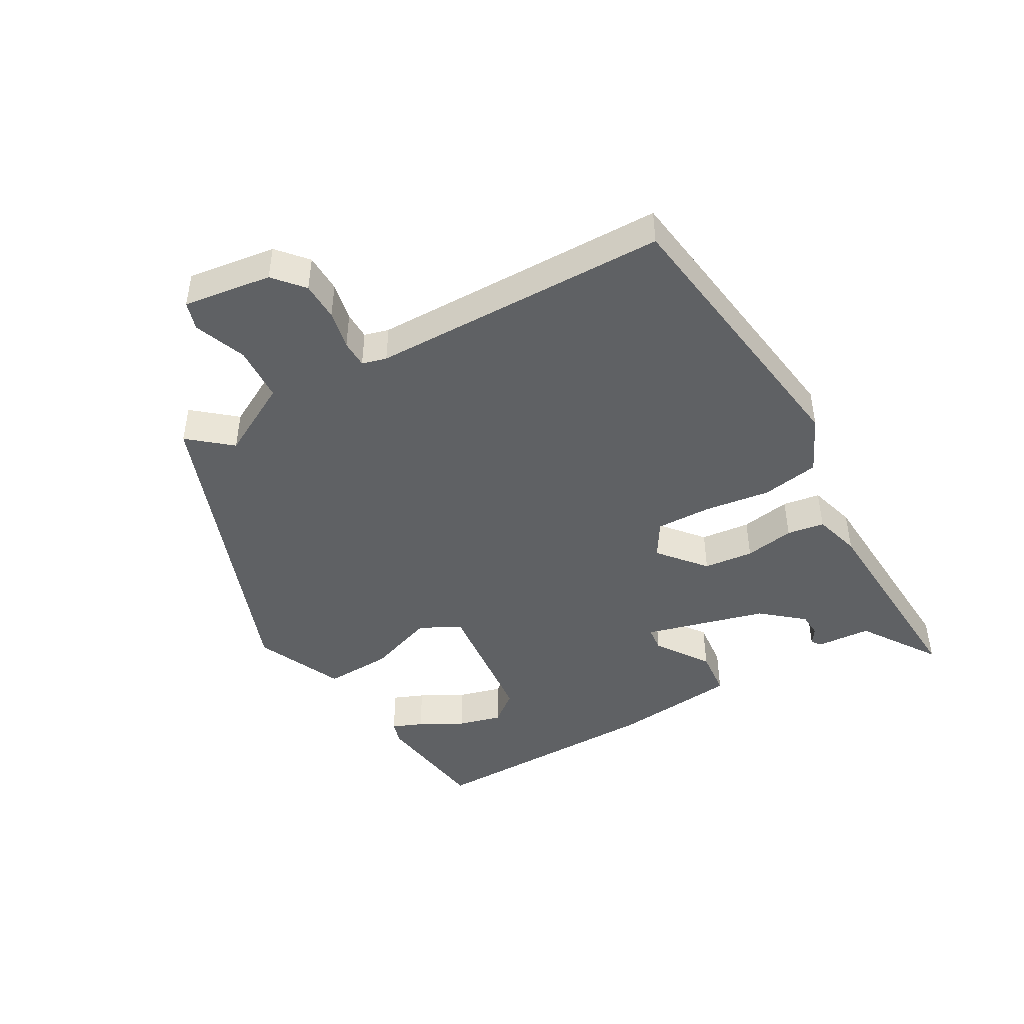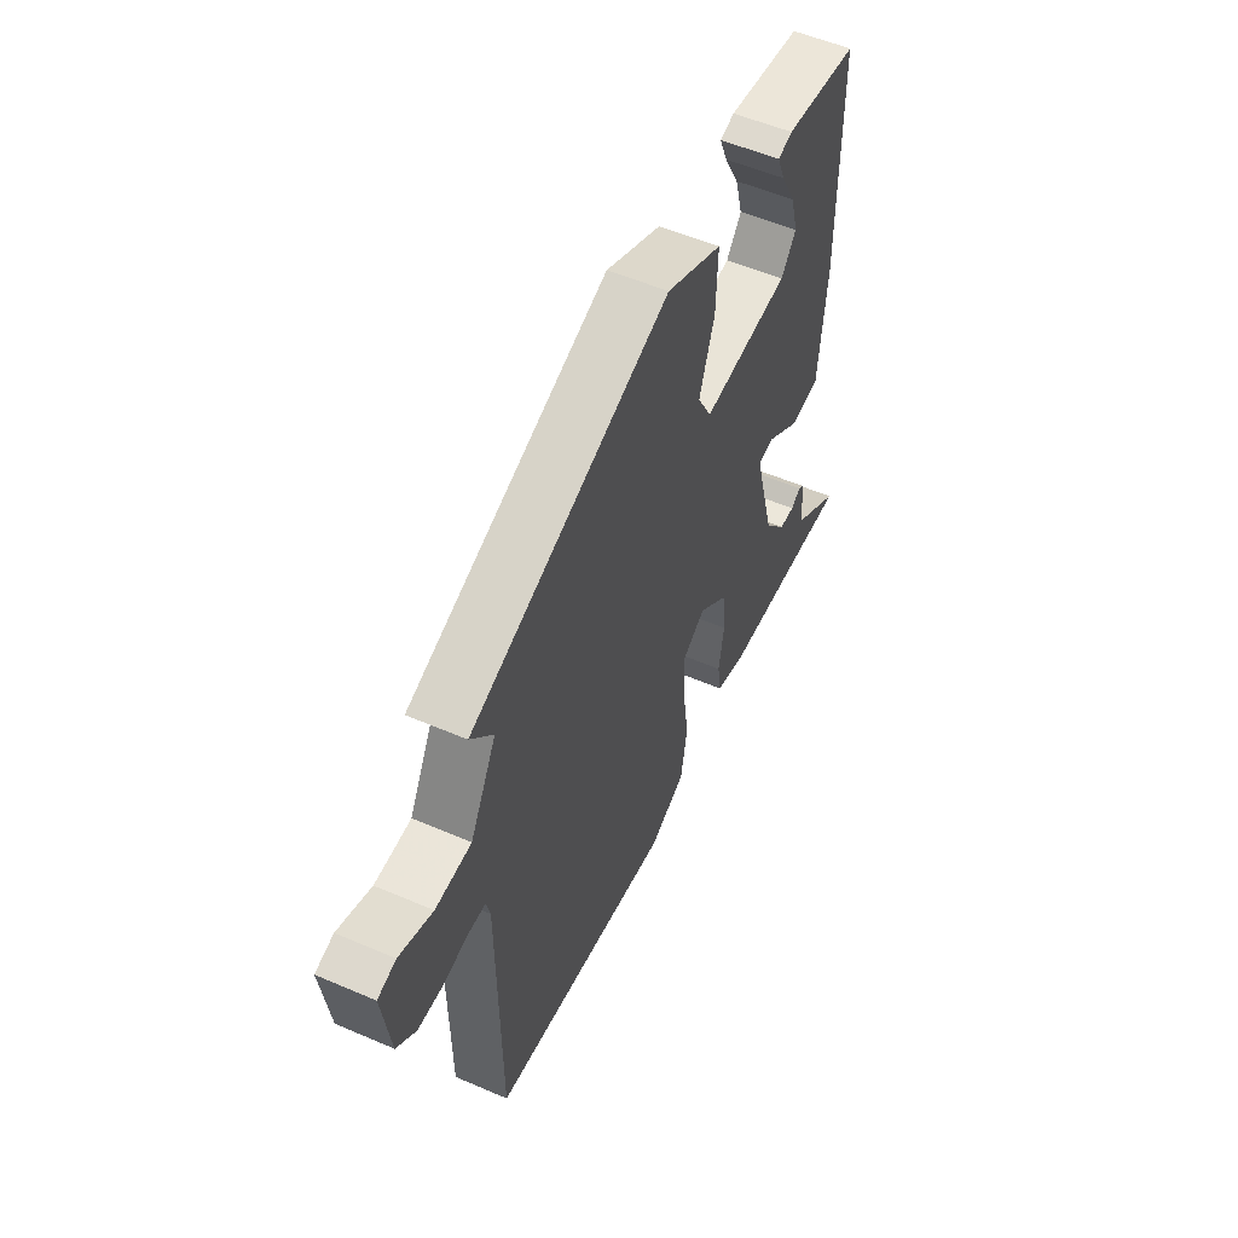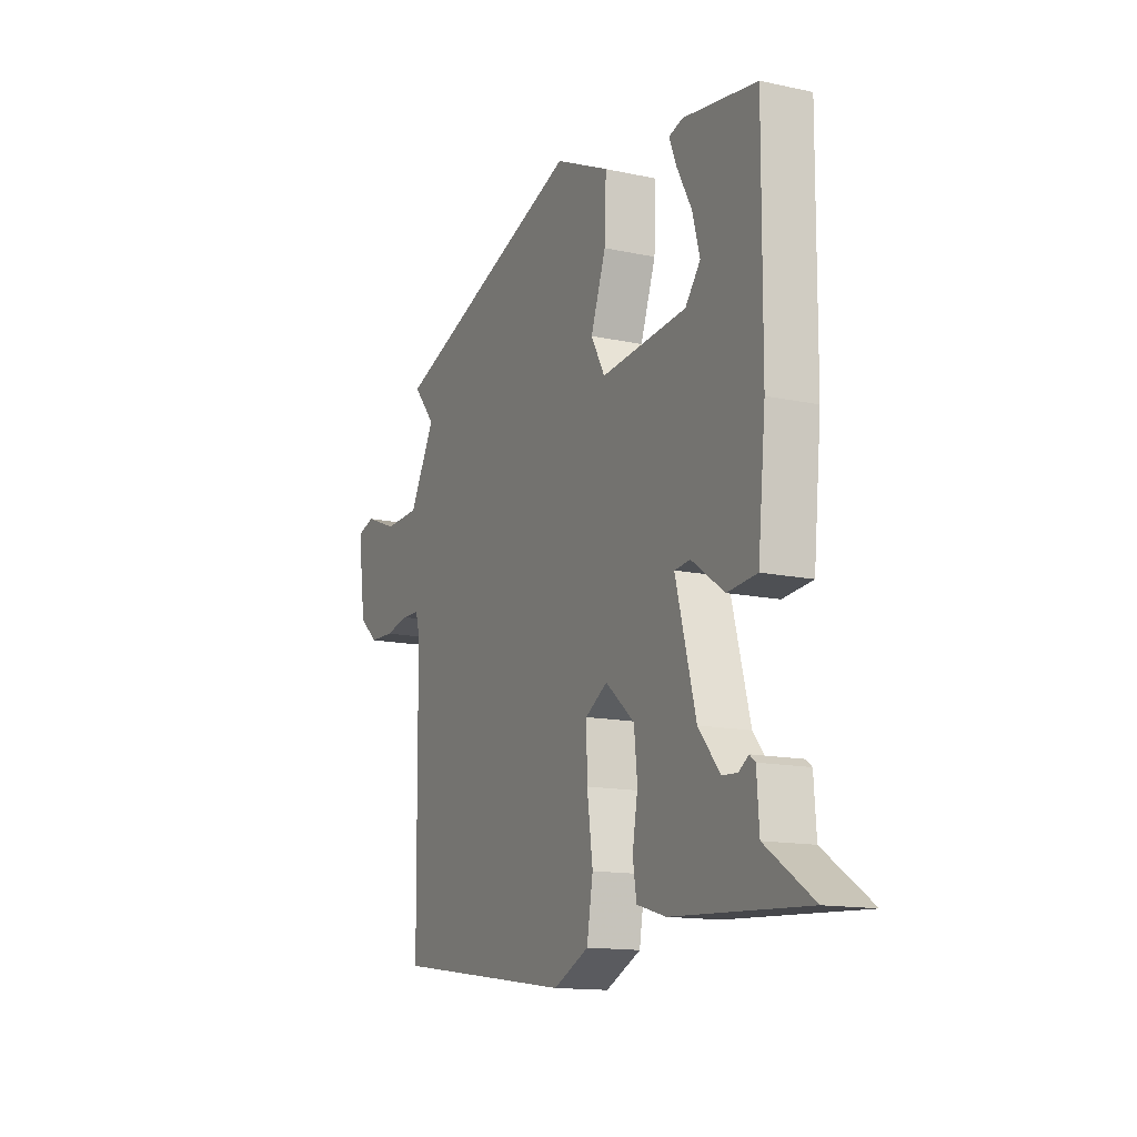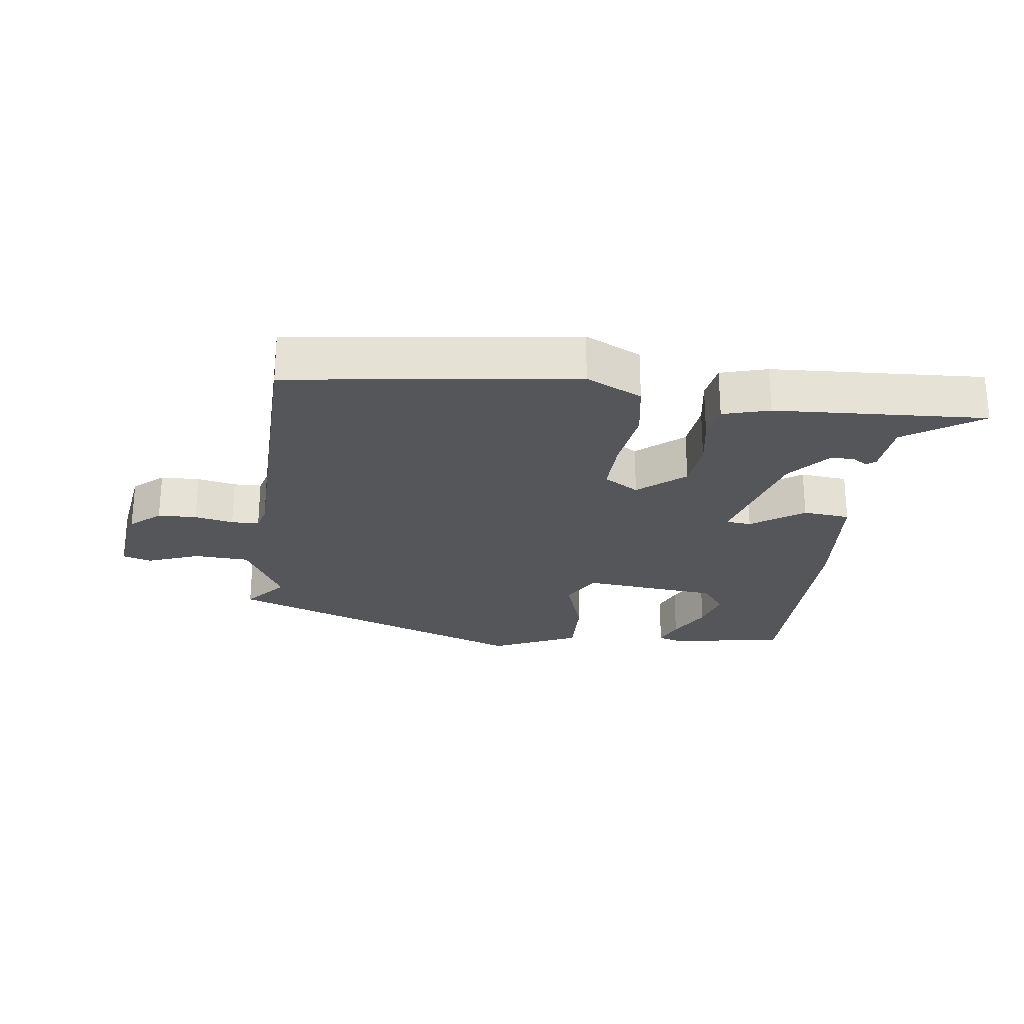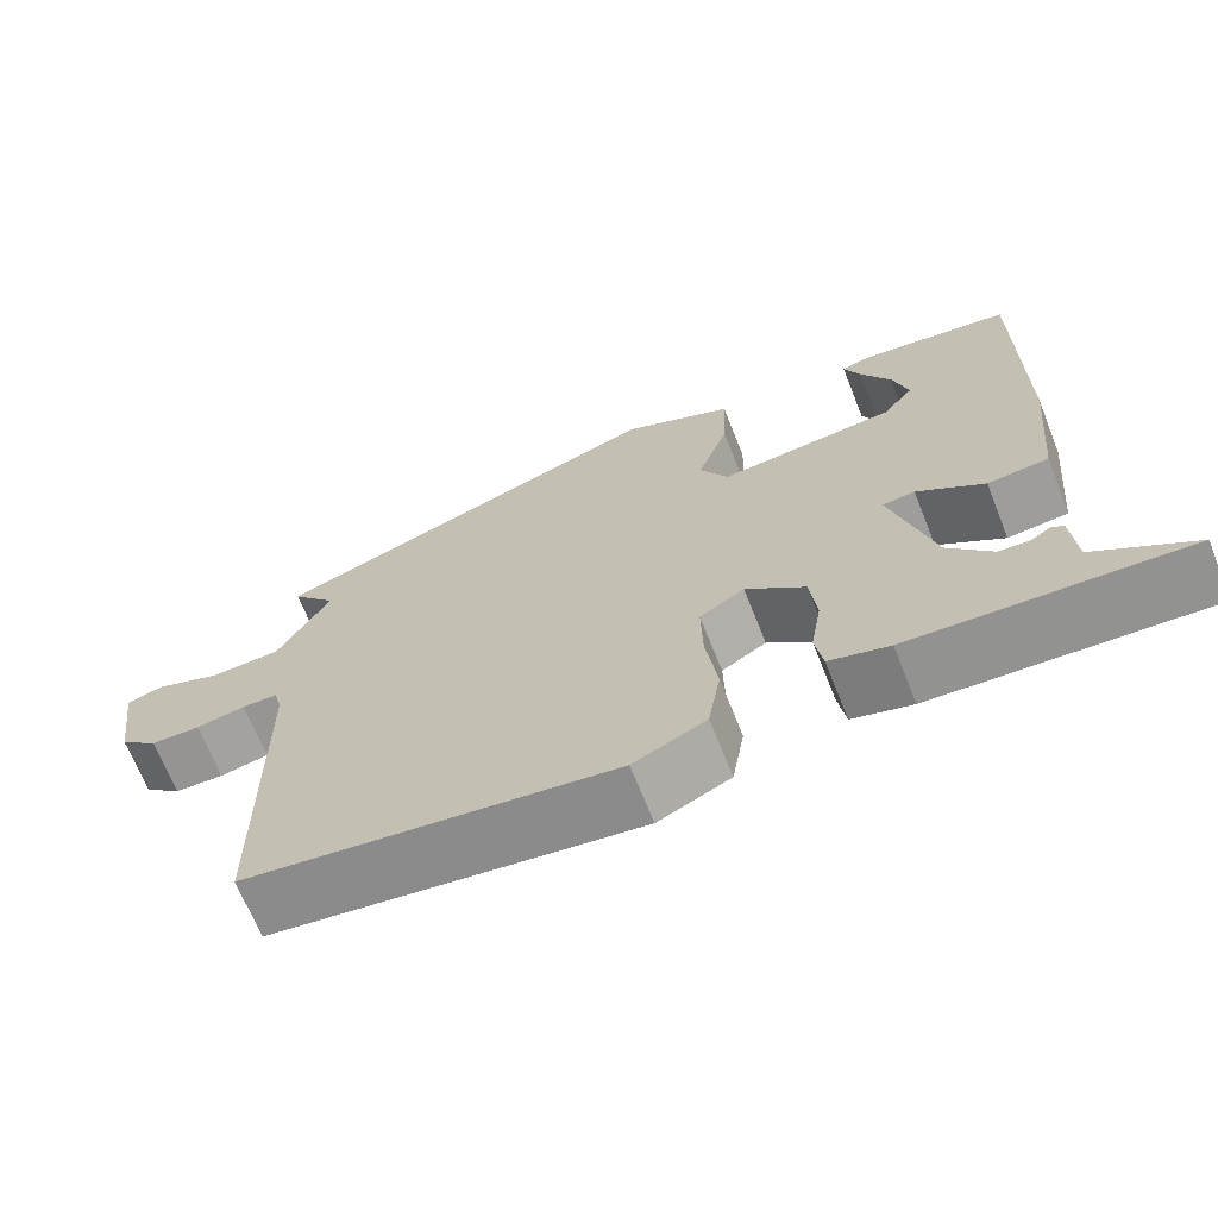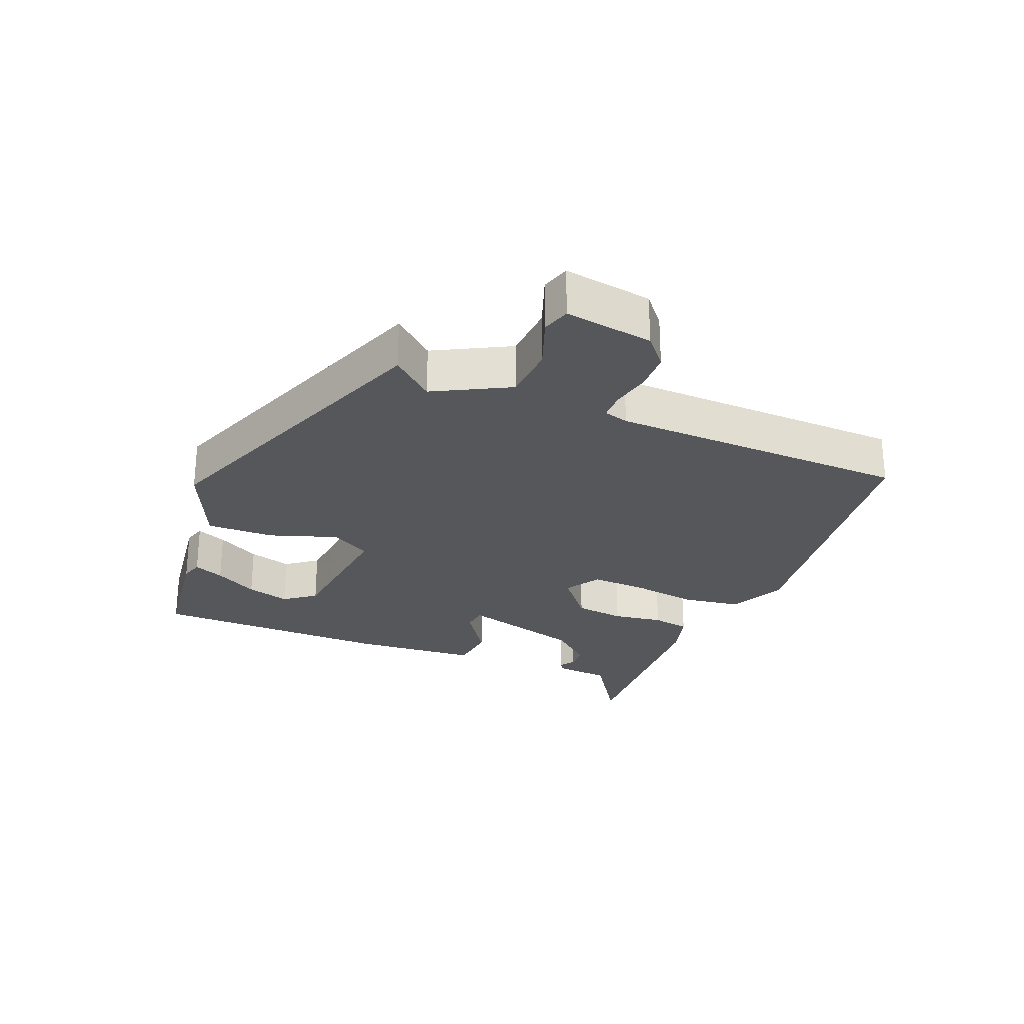
<metadata>
{"format":"obj","ext":"obj","renderer":"f3d","projection":"perspective","resolution":1024,"background":"white","views":[{"elev":-45.7,"azim":119.5,"up":"+Y"},{"elev":54.1,"azim":114.6,"up":"+Z"},{"elev":-13.9,"azim":-115.8,"up":"+Z"},{"elev":-25.1,"azim":172.3,"up":"+Y"},{"elev":-68.1,"azim":-158.3,"up":"+Z"},{"elev":-26.6,"azim":67.0,"up":"+Y"}]}
</metadata>
<code>
v -0.57 0.07 -0.486
v -0.453 0.07 -0.407
v -0.447 0.07 -0.323
v -0.433 0.07 -0.312
v -0.409 0.07 -0.328
v -0.372 0.07 -0.326
v -0.319 0.07 -0.262
v -0.269 0.07 -0.074
v -0.308 0.07 -0.07
v -0.388 0.07 -0.126
v -0.461 0.07 -0.119
v -0.48 0.07 0.074
v -0.482 0.07 0.443
v -0.302 0.07 0.47
v -0.267 0.07 0.46
v -0.286 0.07 0.413
v -0.322 0.07 0.346
v -0.34 0.07 0.279
v -0.303 0.07 0.232
v -0.092 0.07 0.212
v -0.058 0.07 0.274
v -0.095 0.07 0.378
v -0.099 0.07 0.482
v 0.035 0.07 0.544
v 0.513 0.07 0.371
v 0.459 0.07 0.306
v 0.522 0.07 0.191
v 0.608 0.07 0.187
v 0.688 0.07 0.218
v 0.732 0.07 0.205
v 0.713 0.07 0.068
v 0.667 0.07 0.028
v 0.607 0.07 0.026
v 0.547 0.07 0.038
v 0.504 0.07 0.037
v 0.494 0.07 -0.001
v 0.489 0.07 -0.462
v 0.045 0.07 -0.524
v -0.042 0.07 -0.483
v -0.057 0.07 -0.394
v -0.043 0.07 -0.291
v -0.041 0.07 -0.206
v -0.095 0.07 -0.173
v -0.166 0.07 -0.233
v -0.174 0.07 -0.31
v -0.161 0.07 -0.387
v -0.17 0.07 -0.445
v -0.242 0.07 -0.466
v -0.57 0 -0.486
v -0.453 0 -0.407
v -0.447 0 -0.323
v -0.433 0 -0.312
v -0.409 0 -0.328
v -0.372 0 -0.326
v -0.319 0 -0.262
v -0.269 0 -0.074
v -0.308 0 -0.07
v -0.388 0 -0.126
v -0.461 0 -0.119
v -0.48 0 0.074
v -0.482 0 0.443
v -0.302 0 0.47
v -0.267 0 0.46
v -0.286 0 0.413
v -0.322 0 0.346
v -0.34 0 0.279
v -0.303 0 0.232
v -0.092 0 0.212
v -0.058 0 0.274
v -0.095 0 0.378
v -0.099 0 0.482
v 0.035 0 0.544
v 0.513 0 0.371
v 0.459 0 0.306
v 0.522 0 0.191
v 0.608 0 0.187
v 0.688 0 0.218
v 0.732 0 0.205
v 0.713 0 0.068
v 0.667 0 0.028
v 0.607 0 0.026
v 0.547 0 0.038
v 0.504 0 0.037
v 0.494 0 -0.001
v 0.489 0 -0.462
v 0.045 0 -0.524
v -0.042 0 -0.483
v -0.057 0 -0.394
v -0.043 0 -0.291
v -0.041 0 -0.206
v -0.095 0 -0.173
v -0.166 0 -0.233
v -0.174 0 -0.31
v -0.161 0 -0.387
v -0.17 0 -0.445
v -0.242 0 -0.466
f 45 46 47 48
f 44 45 48 1
f 43 44 1 2
f 38 39 40 41
f 36 37 38 41
f 35 36 41 42
f 31 32 33 34
f 31 34 35
f 28 29 30 31
f 27 28 31 35
f 26 27 35 42
f 21 22 23 24
f 21 24 25 26
f 14 15 16 17
f 14 17 18
f 13 14 18
f 12 13 18 19
f 9 10 11 12
f 8 9 12 19
f 2 3 4 5
f 2 5 6
f 43 2 6
f 21 26 42 43
f 20 21 43
f 8 19 20 43
f 7 8 43
f 6 7 43
f 96 95 94 93
f 49 96 93 92
f 50 49 92 91
f 89 88 87 86
f 89 86 85 84
f 90 89 84 83
f 82 81 80 79
f 83 82 79
f 79 78 77 76
f 83 79 76 75
f 90 83 75 74
f 72 71 70 69
f 74 73 72 69
f 65 64 63 62
f 66 65 62
f 66 62 61
f 67 66 61 60
f 60 59 58 57
f 67 60 57 56
f 53 52 51 50
f 54 53 50
f 54 50 91
f 91 90 74 69
f 91 69 68
f 91 68 67 56
f 91 56 55
f 91 55 54
f 1 49 50 2
f 2 50 51 3
f 3 51 52 4
f 4 52 53 5
f 5 53 54 6
f 6 54 55 7
f 7 55 56 8
f 8 56 57 9
f 9 57 58 10
f 10 58 59 11
f 11 59 60 12
f 12 60 61 13
f 13 61 62 14
f 14 62 63 15
f 15 63 64 16
f 16 64 65 17
f 17 65 66 18
f 18 66 67 19
f 19 67 68 20
f 20 68 69 21
f 21 69 70 22
f 22 70 71 23
f 23 71 72 24
f 24 72 73 25
f 25 73 74 26
f 26 74 75 27
f 27 75 76 28
f 28 76 77 29
f 29 77 78 30
f 30 78 79 31
f 31 79 80 32
f 32 80 81 33
f 33 81 82 34
f 34 82 83 35
f 35 83 84 36
f 36 84 85 37
f 37 85 86 38
f 38 86 87 39
f 39 87 88 40
f 40 88 89 41
f 41 89 90 42
f 42 90 91 43
f 43 91 92 44
f 44 92 93 45
f 45 93 94 46
f 46 94 95 47
f 47 95 96 48
f 48 96 49 1

</code>
